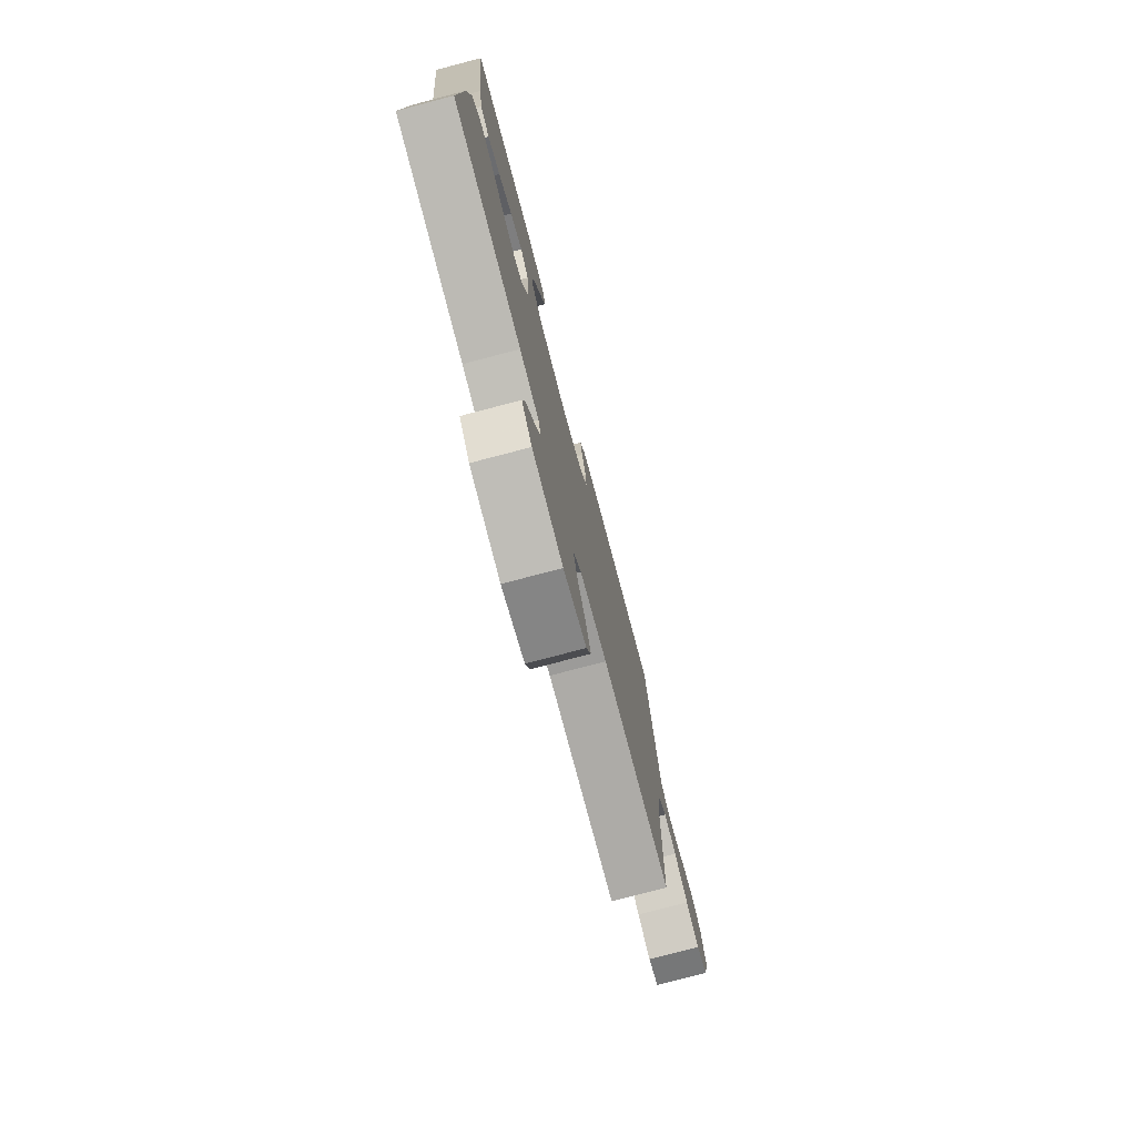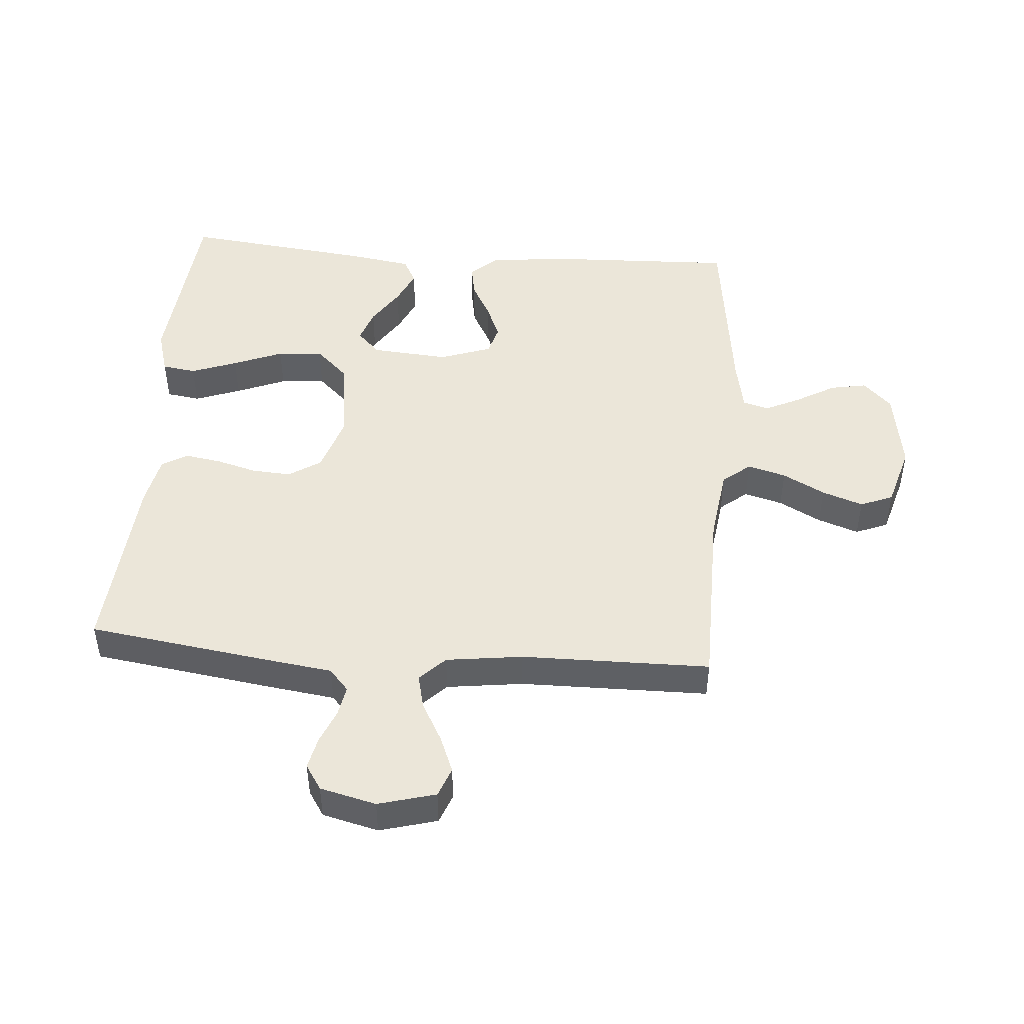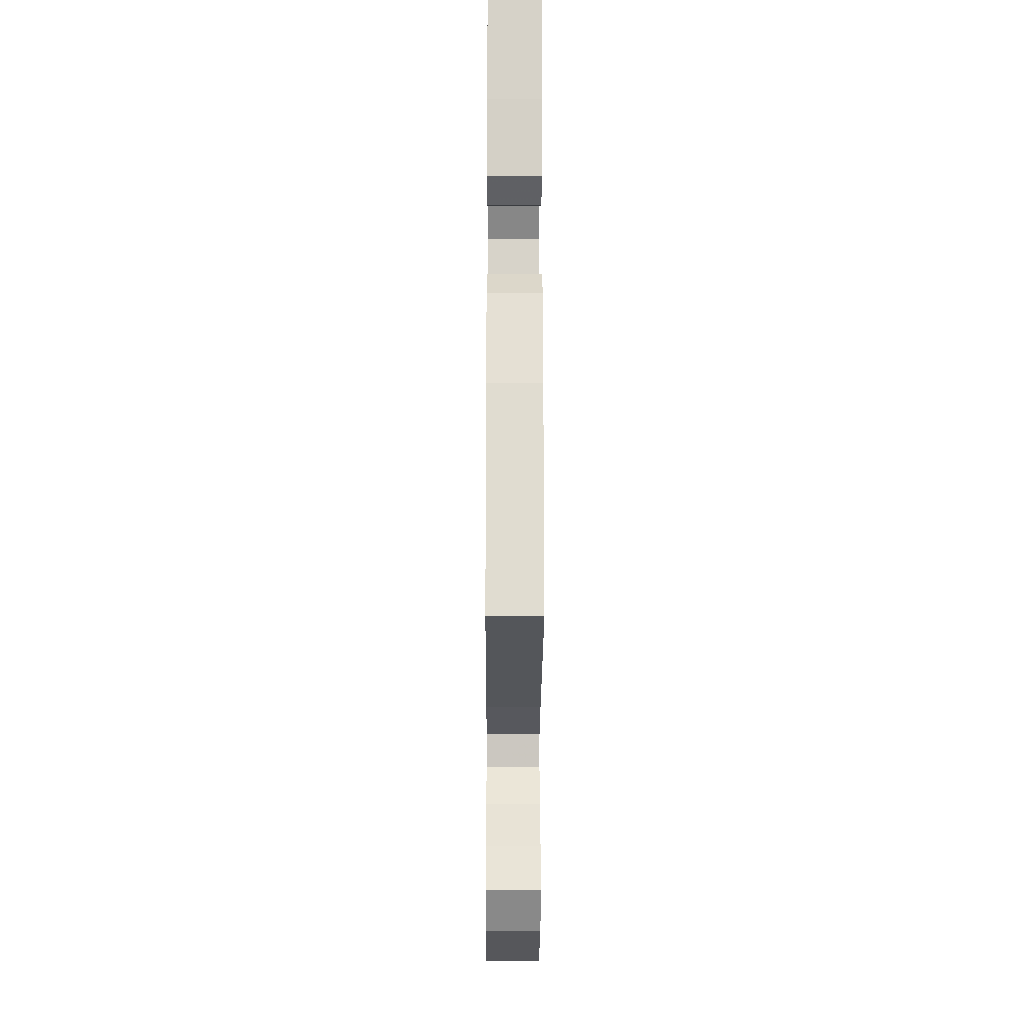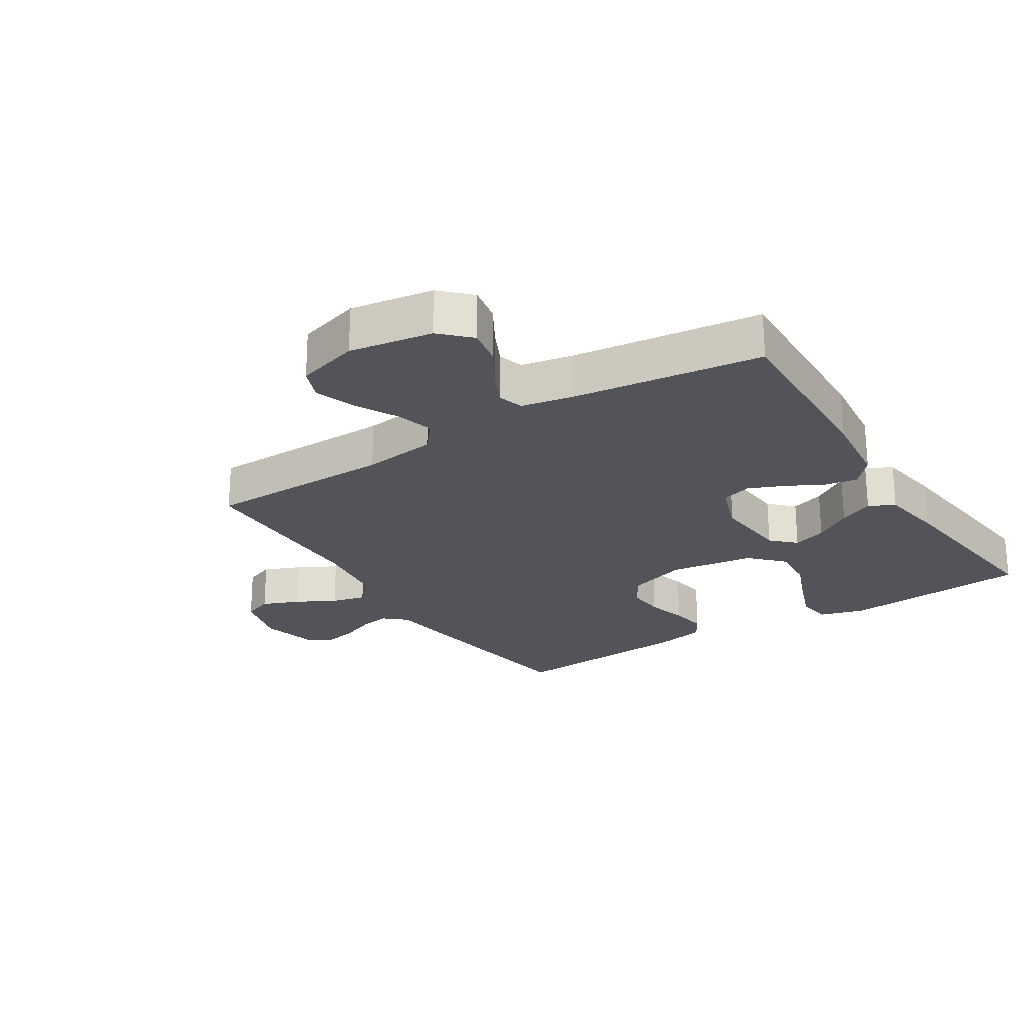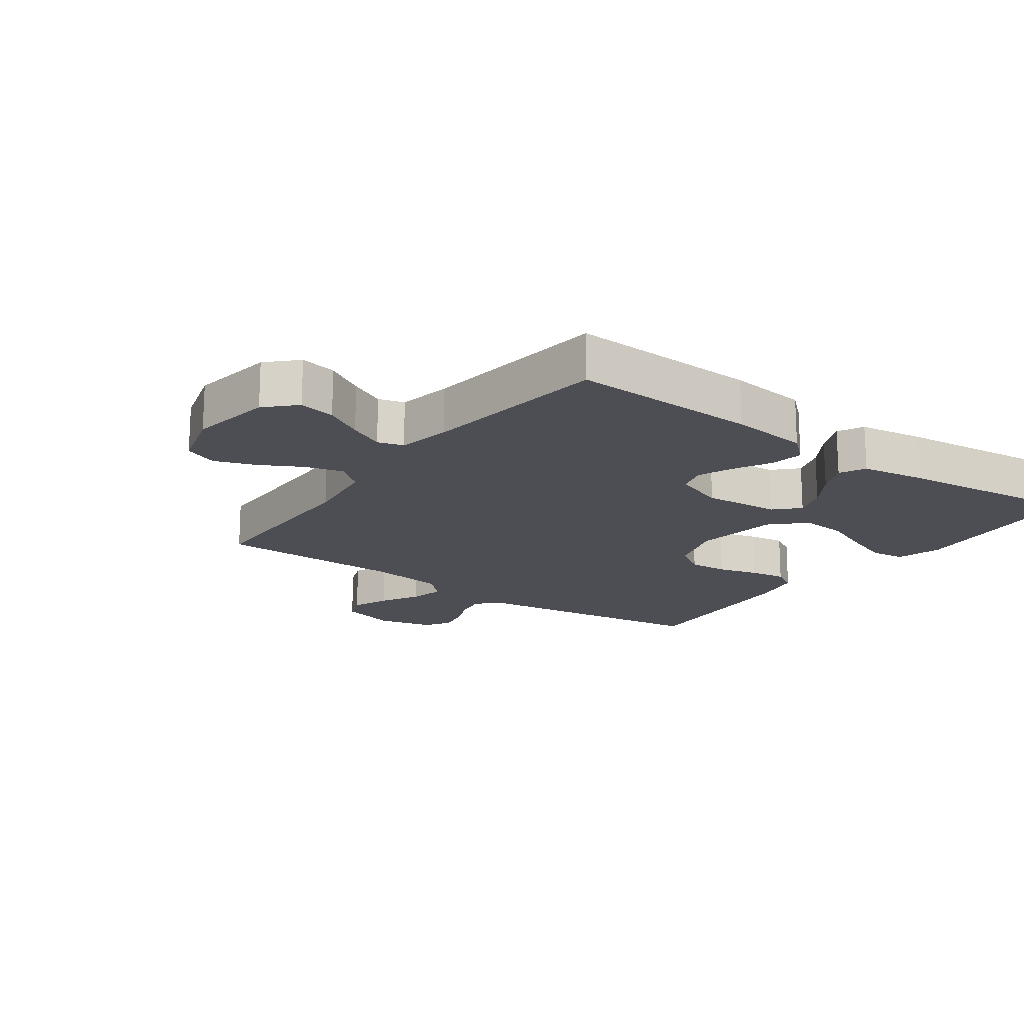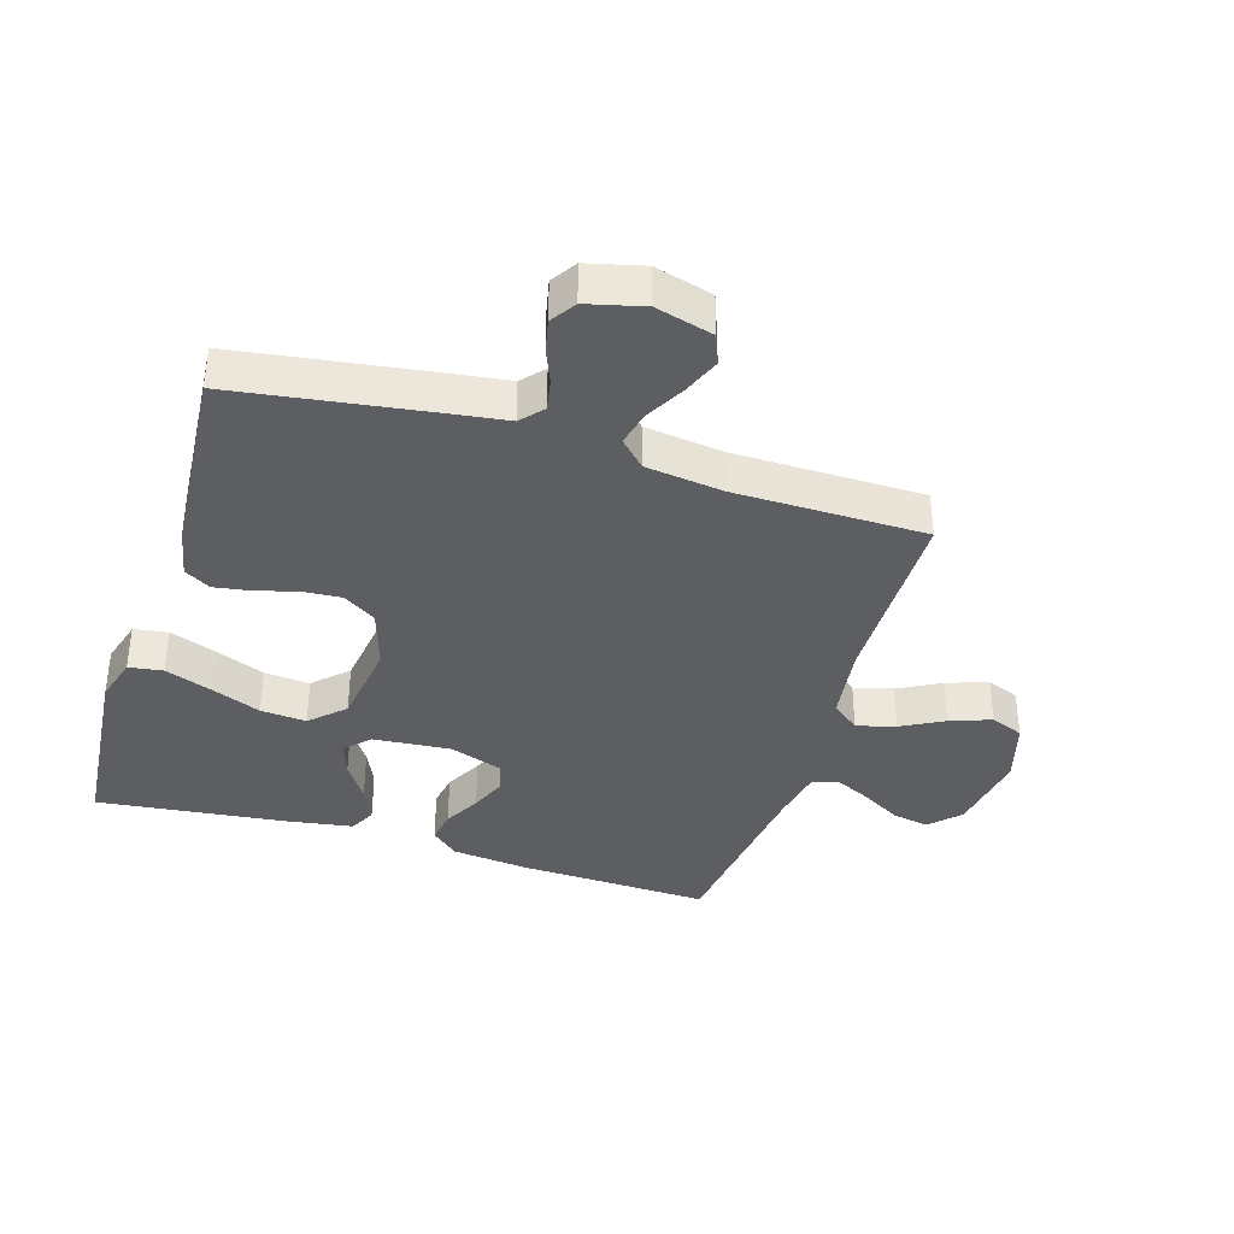
<metadata>
{"format":"obj","ext":"obj","renderer":"f3d","projection":"perspective","resolution":1024,"background":"white","views":[{"elev":-77.0,"azim":-75.3,"up":"+Z"},{"elev":46.9,"azim":94.5,"up":"+Y"},{"elev":-18.2,"azim":-90.3,"up":"+Z"},{"elev":-23.7,"azim":-147.6,"up":"+Y"},{"elev":-17.4,"azim":-125.9,"up":"+Y"},{"elev":-37.4,"azim":72.9,"up":"+Y"}]}
</metadata>
<code>
v 0.5 0.07 0.5
v 0.543 0.07 0.2
v 0.556 0.07 0.104
v 0.591 0.07 0.073
v 0.64 0.07 0.082
v 0.694 0.07 0.104
v 0.745 0.07 0.115
v 0.785 0.07 0.089
v 0.807 0.07 0
v 0.782 0.07 -0.091
v 0.735 0.07 -0.109
v 0.676 0.07 -0.085
v 0.614 0.07 -0.051
v 0.559 0.07 -0.038
v 0.519 0.07 -0.078
v 0.503 0.07 -0.2
v 0.5 0.07 -0.5
v 0.2 0.07 -0.503
v 0.081 0.07 -0.519
v 0.045 0.07 -0.563
v 0.062 0.07 -0.624
v 0.098 0.07 -0.691
v 0.121 0.07 -0.756
v 0.1 0.07 -0.808
v 0 0.07 -0.837
v -0.133 0.07 -0.816
v -0.178 0.07 -0.771
v -0.167 0.07 -0.713
v -0.131 0.07 -0.651
v -0.104 0.07 -0.595
v -0.116 0.07 -0.554
v -0.2 0.07 -0.538
v -0.5 0.07 -0.5
v -0.489 0.07 -0.2
v -0.475 0.07 -0.075
v -0.437 0.07 -0.032
v -0.385 0.07 -0.041
v -0.327 0.07 -0.072
v -0.27 0.07 -0.096
v -0.222 0.07 -0.082
v -0.193 0.07 0
v -0.203 0.07 0.123
v -0.24 0.07 0.159
v -0.294 0.07 0.141
v -0.354 0.07 0.102
v -0.409 0.07 0.077
v -0.45 0.07 0.098
v -0.466 0.07 0.2
v -0.5 0.07 0.5
v -0.2 0.07 0.526
v -0.128 0.07 0.505
v -0.12 0.07 0.451
v -0.147 0.07 0.378
v -0.179 0.07 0.299
v -0.185 0.07 0.227
v -0.135 0.07 0.175
v 0 0.07 0.156
v 0.094 0.07 0.186
v 0.127 0.07 0.237
v 0.123 0.07 0.299
v 0.105 0.07 0.364
v 0.096 0.07 0.421
v 0.12 0.07 0.462
v 0.2 0.07 0.478
v 0.5 0 0.5
v 0.543 0 0.2
v 0.556 0 0.104
v 0.591 0 0.073
v 0.64 0 0.082
v 0.694 0 0.104
v 0.745 0 0.115
v 0.785 0 0.089
v 0.807 0 0
v 0.782 0 -0.091
v 0.735 0 -0.109
v 0.676 0 -0.085
v 0.614 0 -0.051
v 0.559 0 -0.038
v 0.519 0 -0.078
v 0.503 0 -0.2
v 0.5 0 -0.5
v 0.2 0 -0.503
v 0.081 0 -0.519
v 0.045 0 -0.563
v 0.062 0 -0.624
v 0.098 0 -0.691
v 0.121 0 -0.756
v 0.1 0 -0.808
v 0 0 -0.837
v -0.133 0 -0.816
v -0.178 0 -0.771
v -0.167 0 -0.713
v -0.131 0 -0.651
v -0.104 0 -0.595
v -0.116 0 -0.554
v -0.2 0 -0.538
v -0.5 0 -0.5
v -0.489 0 -0.2
v -0.475 0 -0.075
v -0.437 0 -0.032
v -0.385 0 -0.041
v -0.327 0 -0.072
v -0.27 0 -0.096
v -0.222 0 -0.082
v -0.193 0 0
v -0.203 0 0.123
v -0.24 0 0.159
v -0.294 0 0.141
v -0.354 0 0.102
v -0.409 0 0.077
v -0.45 0 0.098
v -0.466 0 0.2
v -0.5 0 0.5
v -0.2 0 0.526
v -0.128 0 0.505
v -0.12 0 0.451
v -0.147 0 0.378
v -0.179 0 0.299
v -0.185 0 0.227
v -0.135 0 0.175
v 0 0 0.156
v 0.094 0 0.186
v 0.127 0 0.237
v 0.123 0 0.299
v 0.105 0 0.364
v 0.096 0 0.421
v 0.12 0 0.462
v 0.2 0 0.478
f 60 61 62 63
f 59 60 63 64
f 51 52 53 54
f 49 50 51 54
f 49 54 55
f 48 49 55 56
f 44 45 46 47
f 43 44 47 48
f 35 36 37 38
f 35 38 39
f 32 33 34 35
f 31 32 35 39
f 26 27 28 29
f 26 29 30
f 25 26 30
f 24 25 30 31
f 21 22 23 24
f 20 21 24 31
f 16 17 18
f 15 16 18 19
f 10 11 12 13
f 8 9 10 13
f 8 13 14
f 5 6 7 8
f 4 5 8 14
f 3 4 14 15
f 59 64 1 2
f 58 59 2 3
f 57 58 3 15
f 43 48 56 57
f 42 43 57 15
f 41 42 15 19
f 40 41 19 20
f 20 31 39 40
f 127 126 125 124
f 128 127 124 123
f 118 117 116 115
f 118 115 114 113
f 119 118 113
f 120 119 113 112
f 111 110 109 108
f 112 111 108 107
f 102 101 100 99
f 103 102 99
f 99 98 97 96
f 103 99 96 95
f 93 92 91 90
f 94 93 90
f 94 90 89
f 95 94 89 88
f 88 87 86 85
f 95 88 85 84
f 82 81 80
f 83 82 80 79
f 77 76 75 74
f 77 74 73 72
f 78 77 72
f 72 71 70 69
f 78 72 69 68
f 79 78 68 67
f 66 65 128 123
f 67 66 123 122
f 79 67 122 121
f 121 120 112 107
f 79 121 107 106
f 83 79 106 105
f 84 83 105 104
f 104 103 95 84
f 1 65 66 2
f 2 66 67 3
f 3 67 68 4
f 4 68 69 5
f 5 69 70 6
f 6 70 71 7
f 7 71 72 8
f 8 72 73 9
f 9 73 74 10
f 10 74 75 11
f 11 75 76 12
f 12 76 77 13
f 13 77 78 14
f 14 78 79 15
f 15 79 80 16
f 16 80 81 17
f 17 81 82 18
f 18 82 83 19
f 19 83 84 20
f 20 84 85 21
f 21 85 86 22
f 22 86 87 23
f 23 87 88 24
f 24 88 89 25
f 25 89 90 26
f 26 90 91 27
f 27 91 92 28
f 28 92 93 29
f 29 93 94 30
f 30 94 95 31
f 31 95 96 32
f 32 96 97 33
f 33 97 98 34
f 34 98 99 35
f 35 99 100 36
f 36 100 101 37
f 37 101 102 38
f 38 102 103 39
f 39 103 104 40
f 40 104 105 41
f 41 105 106 42
f 42 106 107 43
f 43 107 108 44
f 44 108 109 45
f 45 109 110 46
f 46 110 111 47
f 47 111 112 48
f 48 112 113 49
f 49 113 114 50
f 50 114 115 51
f 51 115 116 52
f 52 116 117 53
f 53 117 118 54
f 54 118 119 55
f 55 119 120 56
f 56 120 121 57
f 57 121 122 58
f 58 122 123 59
f 59 123 124 60
f 60 124 125 61
f 61 125 126 62
f 62 126 127 63
f 63 127 128 64
f 64 128 65 1

</code>
